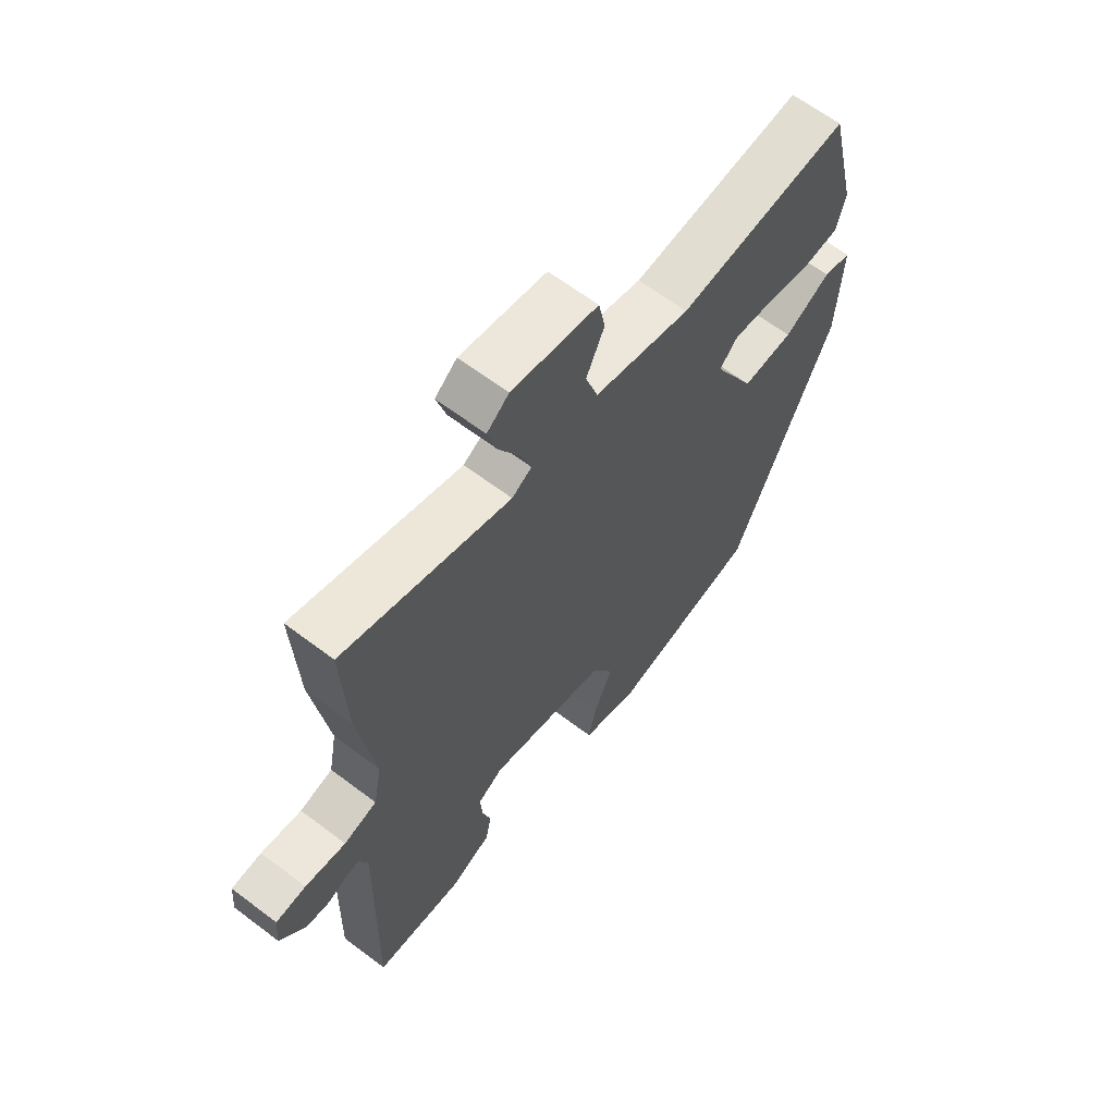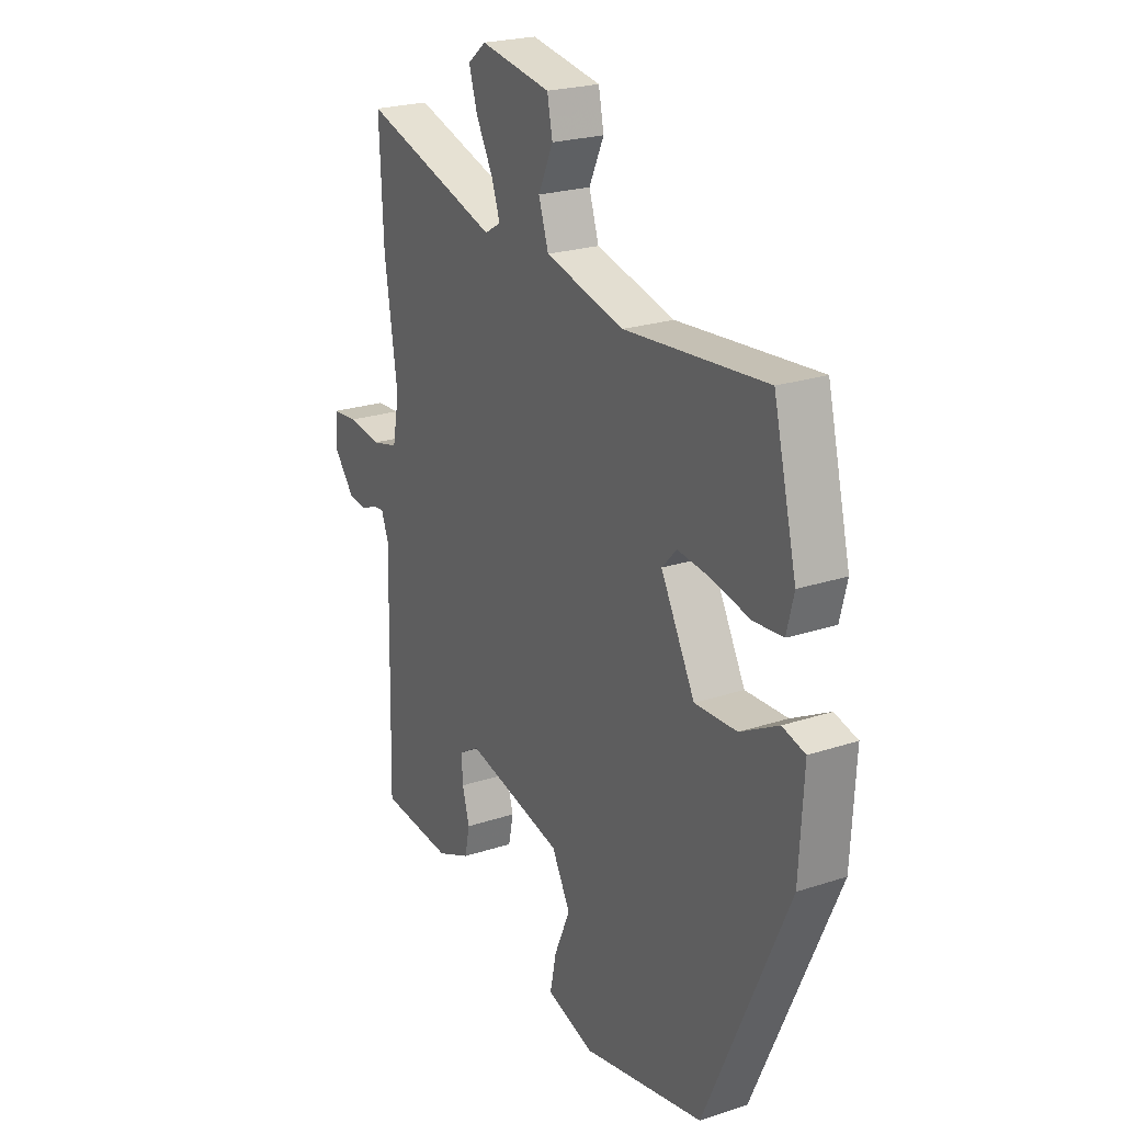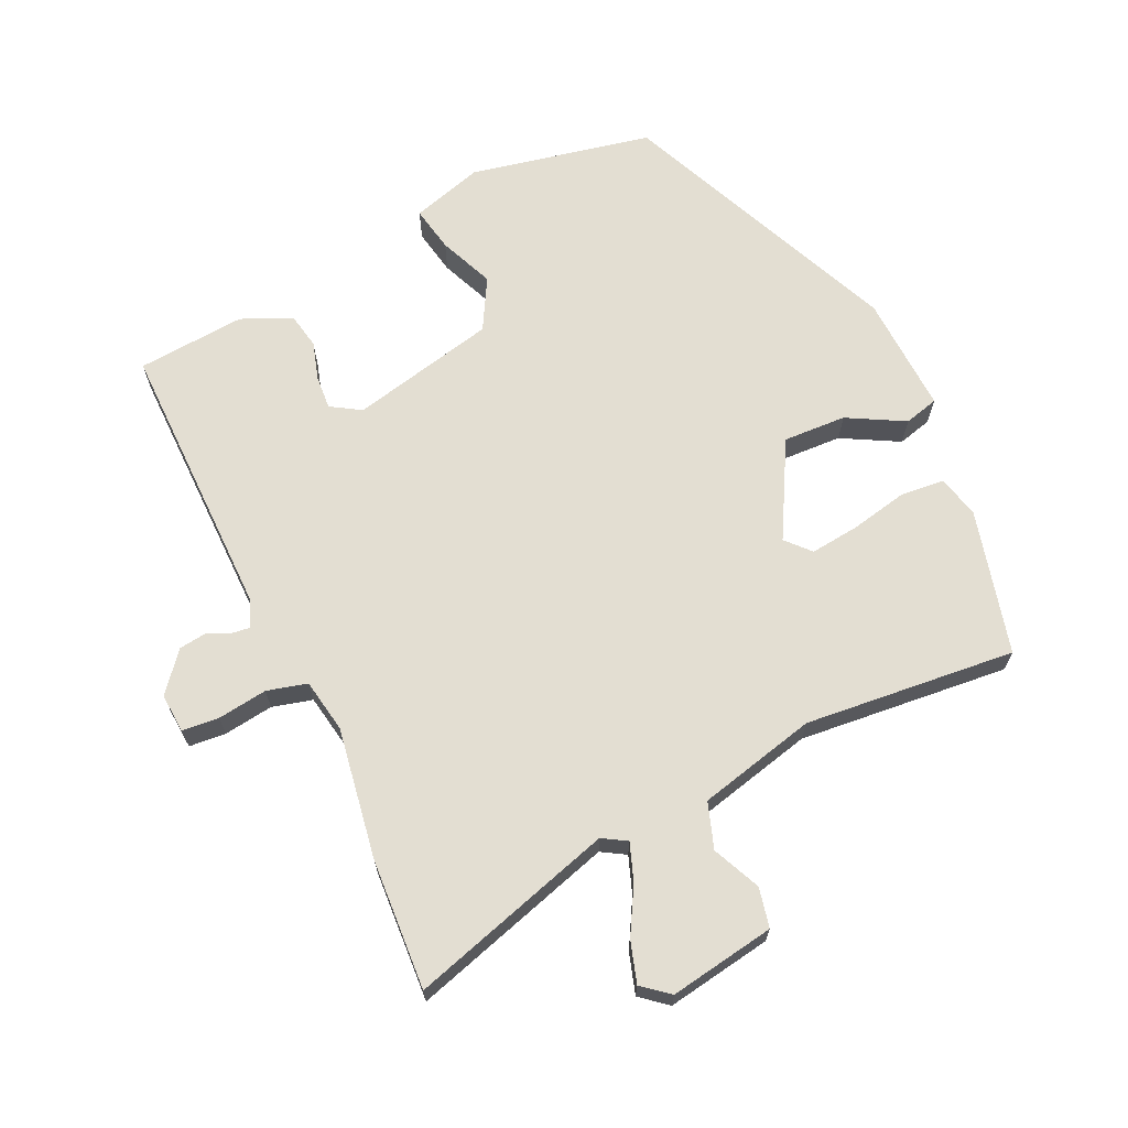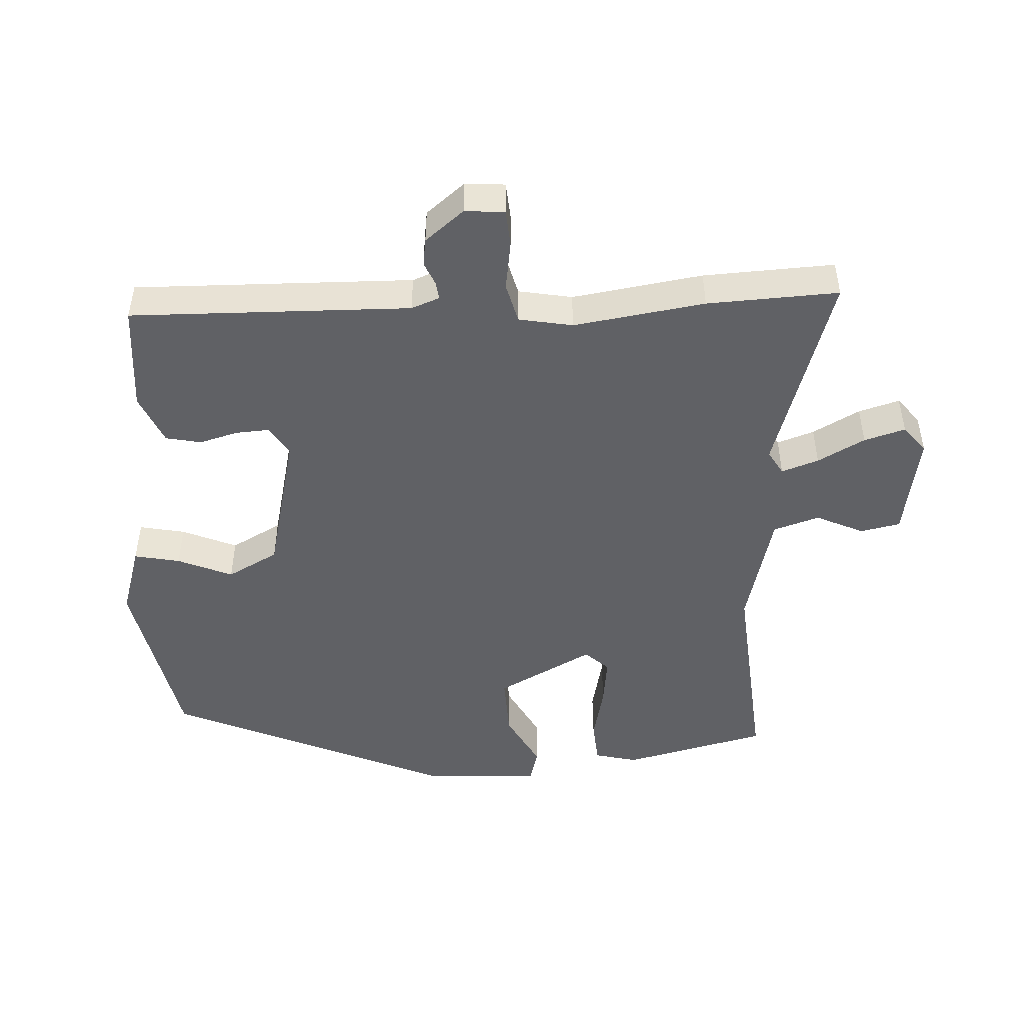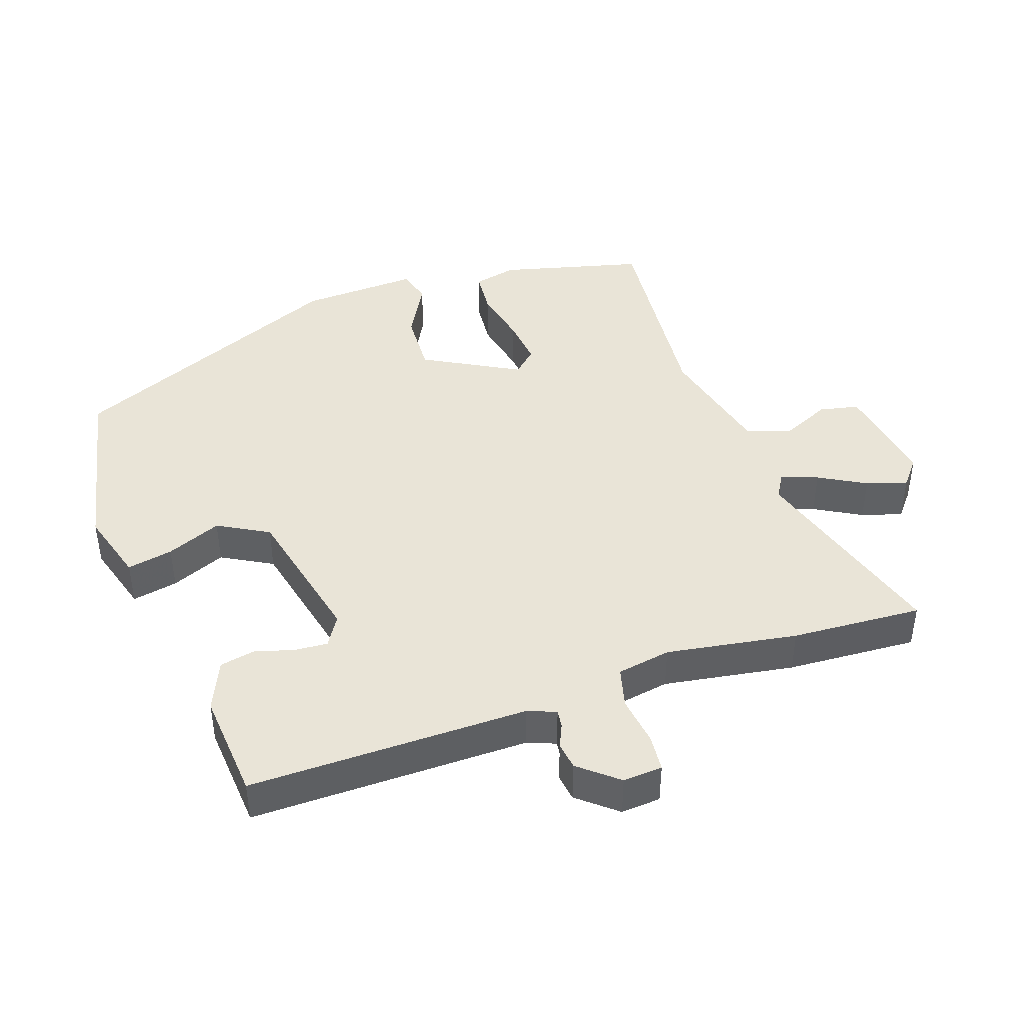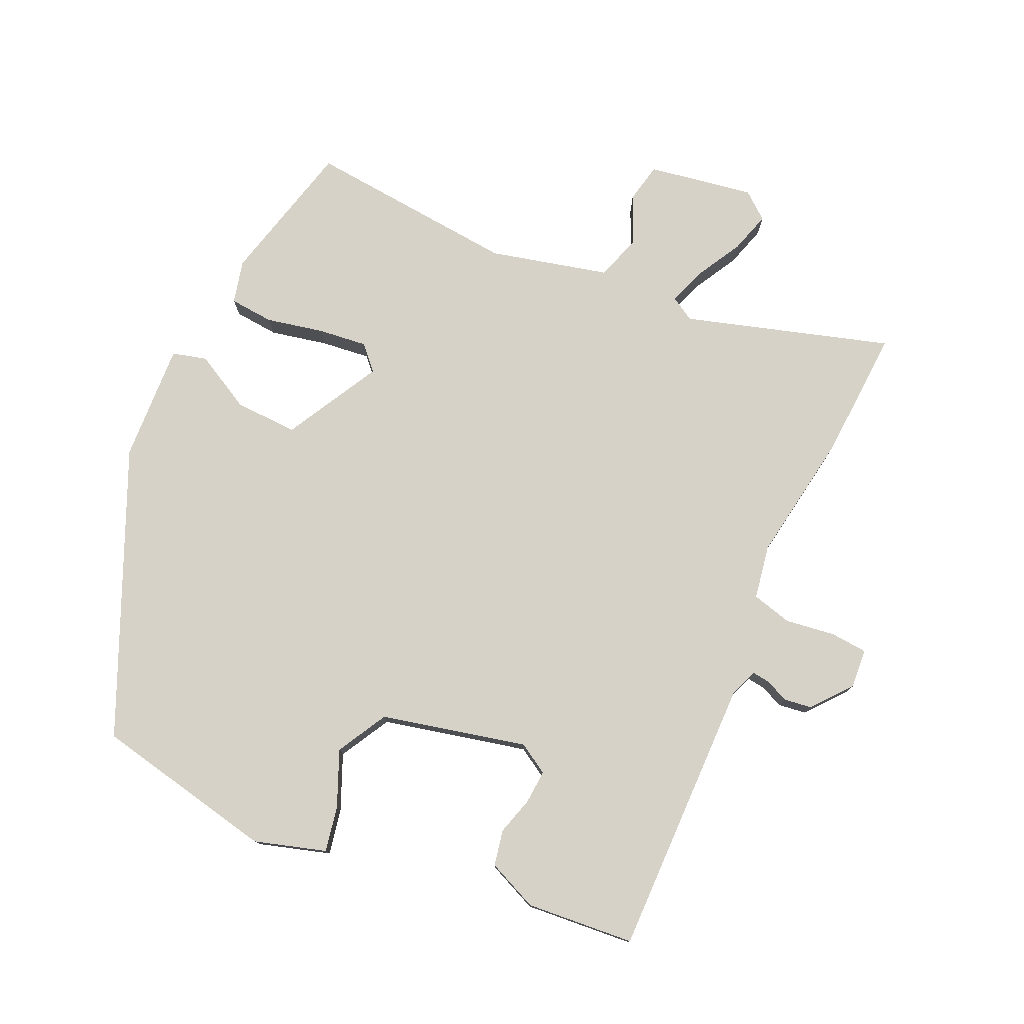
<metadata>
{"format":"obj","ext":"obj","renderer":"f3d","projection":"perspective","resolution":1024,"background":"white","views":[{"elev":63.9,"azim":-52.6,"up":"+Z"},{"elev":22.9,"azim":60.5,"up":"+Z"},{"elev":67.4,"azim":-24.3,"up":"+Y"},{"elev":-48.0,"azim":-86.9,"up":"+Y"},{"elev":43.2,"azim":-108.3,"up":"+Y"},{"elev":77.8,"azim":-155.1,"up":"+Y"}]}
</metadata>
<code>
v -0.496 0.07 0.408
v -0.505 0.07 0.603
v -0.201 0.07 0.508
v -0.165 0.07 0.529
v -0.184 0.07 0.584
v -0.222 0.07 0.654
v -0.24 0.07 0.715
v -0.2 0.07 0.747
v -0.043 0.07 0.719
v -0.031 0.07 0.66
v -0.064 0.07 0.589
v -0.042 0.07 0.521
v 0.134 0.07 0.476
v 0.449 0.07 0.502
v 0.501 0.07 0.287
v 0.485 0.07 0.223
v 0.419 0.07 0.218
v 0.334 0.07 0.237
v 0.261 0.07 0.246
v 0.228 0.07 0.211
v 0.304 0.07 0.068
v 0.398 0.07 0.071
v 0.483 0.07 0.116
v 0.534 0.07 0.102
v 0.524 0.07 -0.074
v 0.338 0.07 -0.491
v 0.067 0.07 -0.544
v -0.039 0.07 -0.511
v -0.025 0.07 -0.443
v 0.01 0.07 -0.362
v -0.031 0.07 -0.286
v -0.247 0.07 -0.234
v -0.292 0.07 -0.261
v -0.289 0.07 -0.311
v -0.273 0.07 -0.368
v -0.284 0.07 -0.421
v -0.359 0.07 -0.453
v -0.52 0.07 -0.438
v -0.511 0.07 -0.022
v -0.527 0.07 0.02
v -0.553 0.07 0.017
v -0.588 0.07 0.002
v -0.629 0.07 0.008
v -0.676 0.07 0.066
v -0.671 0.07 0.125
v -0.616 0.07 0.129
v -0.542 0.07 0.118
v -0.482 0.07 0.133
v -0.467 0.07 0.213
v -0.496 0 0.408
v -0.505 0 0.603
v -0.201 0 0.508
v -0.165 0 0.529
v -0.184 0 0.584
v -0.222 0 0.654
v -0.24 0 0.715
v -0.2 0 0.747
v -0.043 0 0.719
v -0.031 0 0.66
v -0.064 0 0.589
v -0.042 0 0.521
v 0.134 0 0.476
v 0.449 0 0.502
v 0.501 0 0.287
v 0.485 0 0.223
v 0.419 0 0.218
v 0.334 0 0.237
v 0.261 0 0.246
v 0.228 0 0.211
v 0.304 0 0.068
v 0.398 0 0.071
v 0.483 0 0.116
v 0.534 0 0.102
v 0.524 0 -0.074
v 0.338 0 -0.491
v 0.067 0 -0.544
v -0.039 0 -0.511
v -0.025 0 -0.443
v 0.01 0 -0.362
v -0.031 0 -0.286
v -0.247 0 -0.234
v -0.292 0 -0.261
v -0.289 0 -0.311
v -0.273 0 -0.368
v -0.284 0 -0.421
v -0.359 0 -0.453
v -0.52 0 -0.438
v -0.511 0 -0.022
v -0.527 0 0.02
v -0.553 0 0.017
v -0.588 0 0.002
v -0.629 0 0.008
v -0.676 0 0.066
v -0.671 0 0.125
v -0.616 0 0.129
v -0.542 0 0.118
v -0.482 0 0.133
v -0.467 0 0.213
f 44 45 46 47
f 44 47 48
f 41 42 43 44
f 40 41 44 48
f 39 40 48
f 38 39 48 49
f 34 35 36 37
f 33 34 37 38
f 27 28 29 30
f 25 26 27 30
f 25 30 31
f 22 23 24 25
f 21 22 25 31
f 20 21 31 32
f 15 16 17 18
f 13 14 15 18
f 12 13 18 19
f 8 9 10 11
f 8 11 12
f 5 6 7 8
f 4 5 8 12
f 3 4 12 19
f 49 1 2 3
f 33 38 49 3
f 20 32 33
f 3 19 20 33
f 96 95 94 93
f 97 96 93
f 93 92 91 90
f 97 93 90 89
f 97 89 88
f 98 97 88 87
f 86 85 84 83
f 87 86 83 82
f 79 78 77 76
f 79 76 75 74
f 80 79 74
f 74 73 72 71
f 80 74 71 70
f 81 80 70 69
f 67 66 65 64
f 67 64 63 62
f 68 67 62 61
f 60 59 58 57
f 61 60 57
f 57 56 55 54
f 61 57 54 53
f 68 61 53 52
f 52 51 50 98
f 52 98 87 82
f 82 81 69
f 82 69 68 52
f 1 50 51 2
f 2 51 52 3
f 3 52 53 4
f 4 53 54 5
f 5 54 55 6
f 6 55 56 7
f 7 56 57 8
f 8 57 58 9
f 9 58 59 10
f 10 59 60 11
f 11 60 61 12
f 12 61 62 13
f 13 62 63 14
f 14 63 64 15
f 15 64 65 16
f 16 65 66 17
f 17 66 67 18
f 18 67 68 19
f 19 68 69 20
f 20 69 70 21
f 21 70 71 22
f 22 71 72 23
f 23 72 73 24
f 24 73 74 25
f 25 74 75 26
f 26 75 76 27
f 27 76 77 28
f 28 77 78 29
f 29 78 79 30
f 30 79 80 31
f 31 80 81 32
f 32 81 82 33
f 33 82 83 34
f 34 83 84 35
f 35 84 85 36
f 36 85 86 37
f 37 86 87 38
f 38 87 88 39
f 39 88 89 40
f 40 89 90 41
f 41 90 91 42
f 42 91 92 43
f 43 92 93 44
f 44 93 94 45
f 45 94 95 46
f 46 95 96 47
f 47 96 97 48
f 48 97 98 49
f 49 98 50 1

</code>
